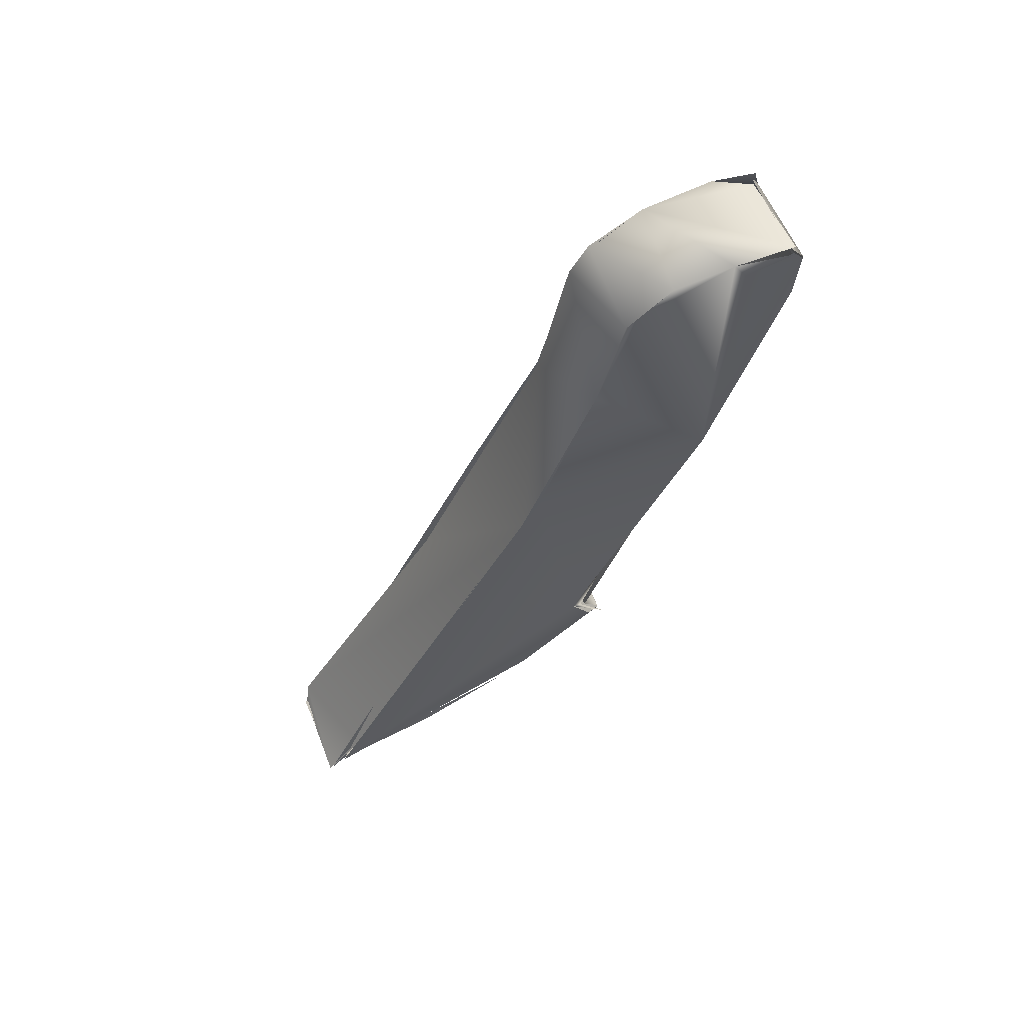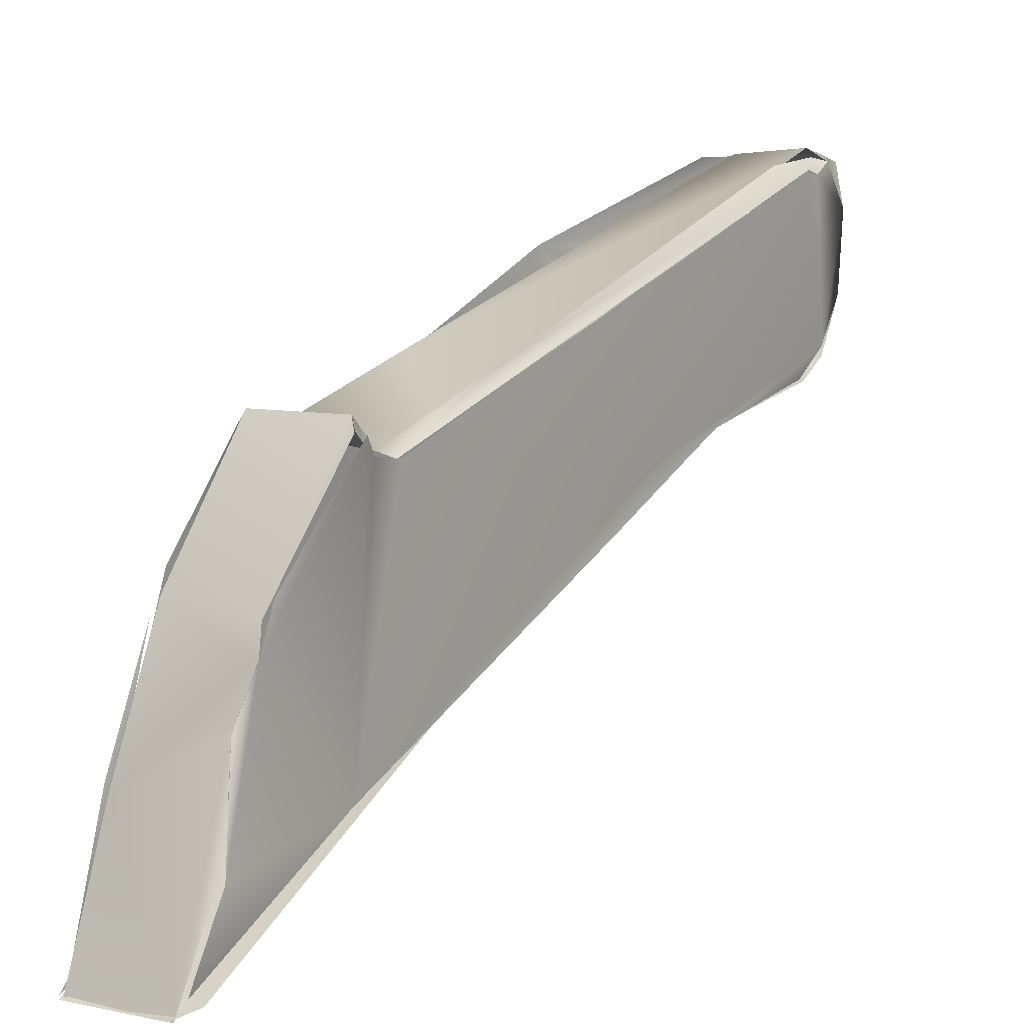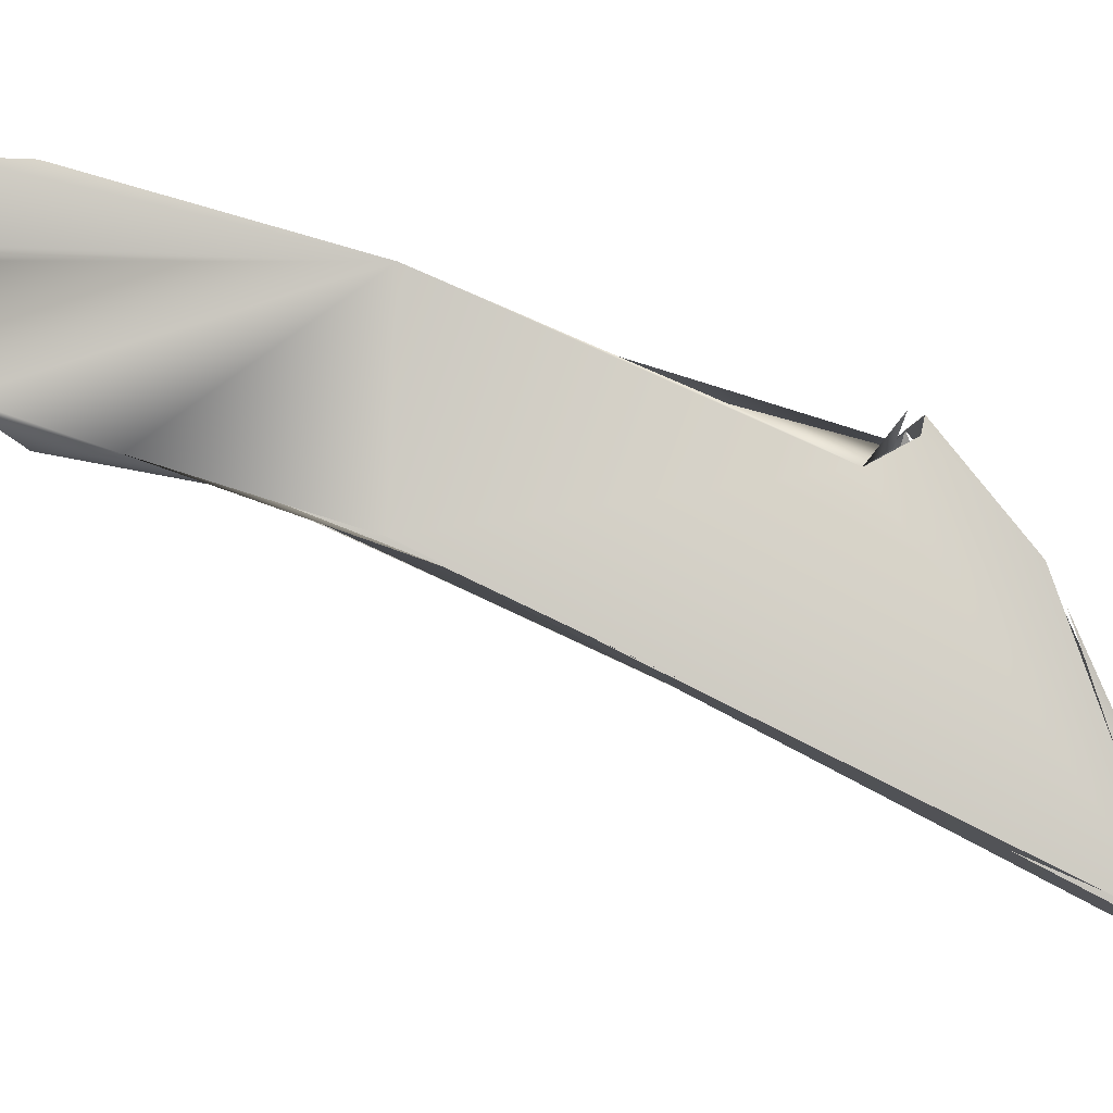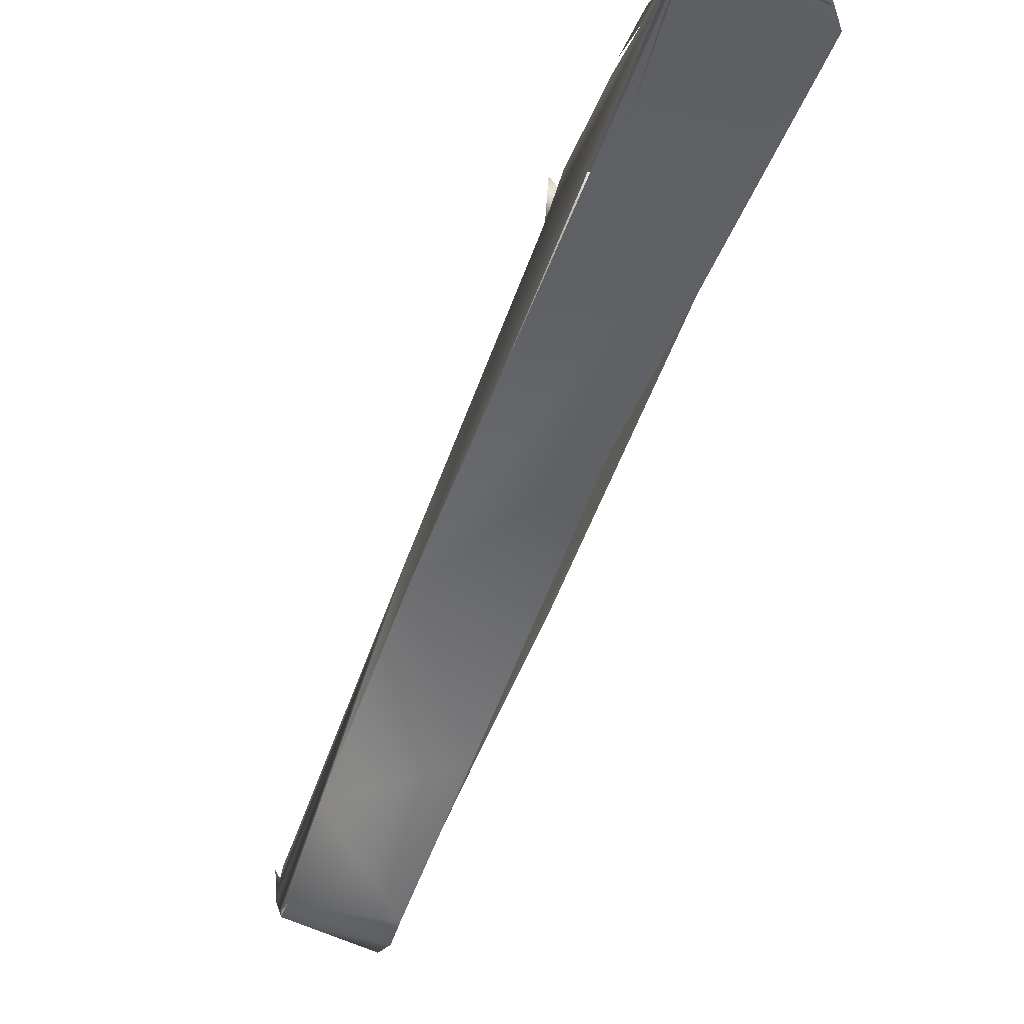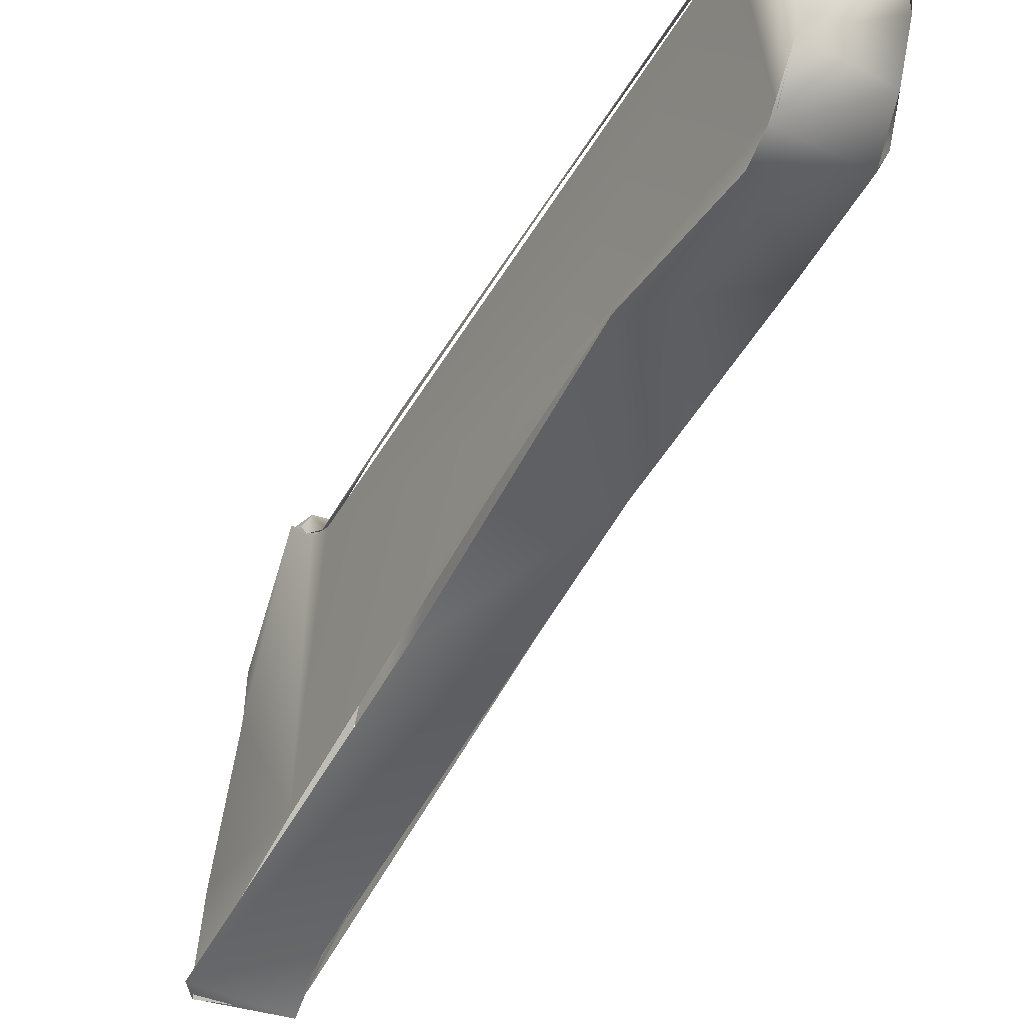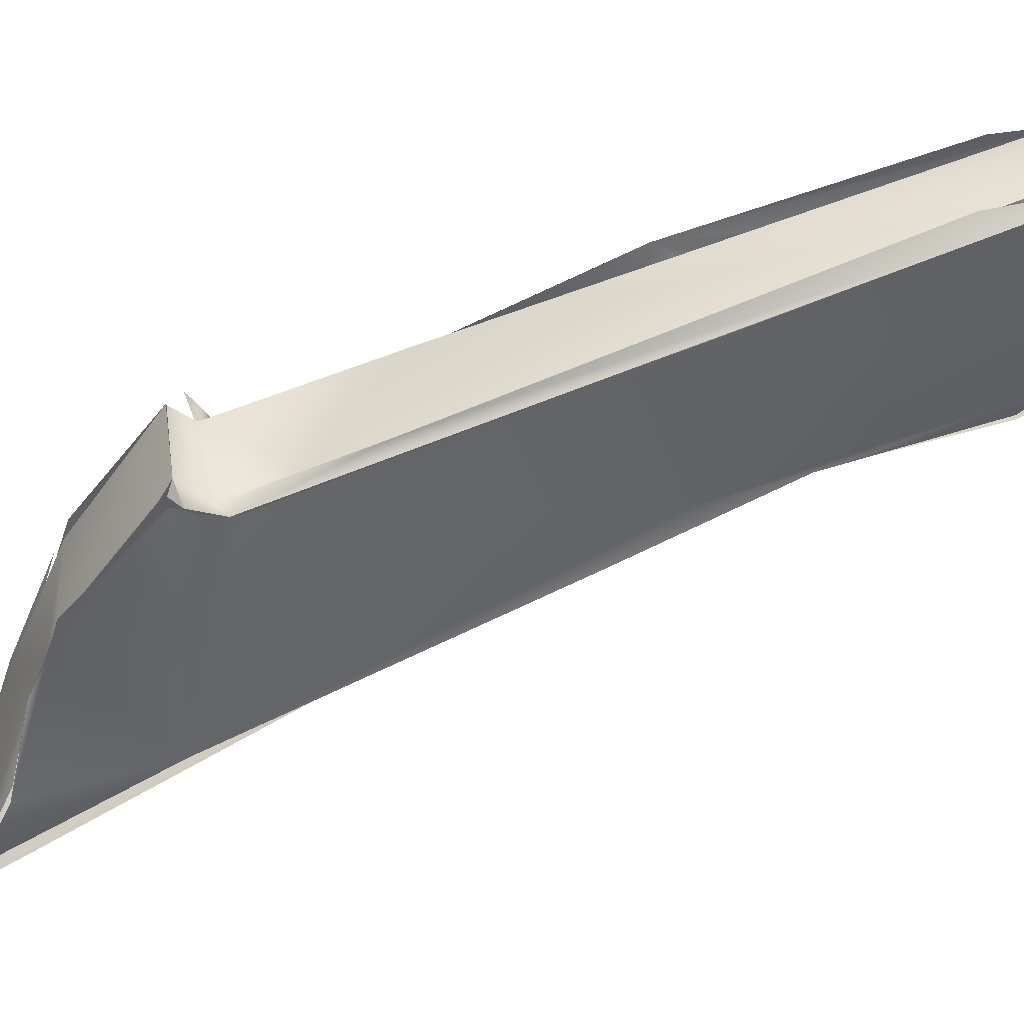
<metadata>
{"format":"obj","ext":"obj","renderer":"f3d","projection":"perspective","resolution":1024,"background":"white","views":[{"elev":64.2,"azim":67.0,"up":"+Z"},{"elev":7.2,"azim":-145.2,"up":"+Y"},{"elev":-4.2,"azim":88.5,"up":"+Y"},{"elev":-76.4,"azim":159.0,"up":"+Y"},{"elev":-26.8,"azim":-31.0,"up":"+Y"},{"elev":38.1,"azim":-98.8,"up":"+Y"}]}
</metadata>
<code>
o FJ1764.obj_grp1.683
v -0.003322 -0.5096 7.23
v -0.003002 -0.5139 7.228
v -0.002952 -0.5082 7.239
v -0.002697 -0.5148 7.228
v -0.003139 -0.5087 7.231
v -0.002611 -0.5147 7.228
v -0.003542 -0.5142 7.229
v -0.002975 -0.5009 7.233
v -0.002452 -0.5039 7.232
v -0.00299 -0.5009 7.233
v -0.002452 -0.5039 7.232
v -0.003166 -0.4985 7.234
v -0.002632 -0.4994 7.234
v -0.003651 -0.4922 7.239
v -0.00333 -0.4921 7.239
v -0.003104 -0.4988 7.259
v -0.002467 -0.5031 7.25
v -0.003062 -0.4933 7.241
v -0.002602 -0.4915 7.24
v -0.003075 -0.4929 7.24
v -0.002602 -0.4915 7.24
v -0.00305 -0.4921 7.239
v -0.002602 -0.4915 7.24
v -0.003075 -0.4929 7.24
v -0.002533 -0.4931 7.241
v -0.003087 -0.4935 7.242
v -0.003164 -0.4935 7.242
v -0.002896 -0.4901 7.25
v -0.003046 -0.4957 7.263
v -0.002996 -0.4813 7.278
v -0.003169 -0.4812 7.278
v -0.002925 -0.4943 7.269
v -0.002829 -0.4944 7.269
v -0.002565 -0.4907 7.281
v -0.002413 -0.481 7.276
v -0.002423 -0.4924 7.279
v -0.00265 -0.4925 7.279
v -0.003089 -0.4833 7.283
v -0.003056 -0.4814 7.28
v -0.002389 -0.48 7.279
v -0.003007 -0.4807 7.281
v -0.002429 -0.4805 7.282
v -0.002429 -0.4805 7.282
v -0.003007 -0.4807 7.281
v -0.003007 -0.4807 7.281
v -0.002459 -0.4805 7.28
v -0.003056 -0.4814 7.28
v -0.003007 -0.4807 7.281
v -0.002639 -0.488 7.283
v -0.002492 -0.4807 7.283
v -0.002126 -0.481 7.282
v -0.00255 -0.5147 7.228
v -0.001368 -0.5146 7.228
v 0.003068 -0.5146 7.228
v 0.003392 -0.5149 7.228
v 0.003224 -0.5069 7.231
v 0.003374 -0.499 7.234
v 0.003307 -0.5122 7.231
v 0.003574 -0.4981 7.26
v 0.003135 -0.4915 7.24
v 0.00322 -0.4915 7.24
v -0.002448 -0.4919 7.245
v 0.003165 -0.4926 7.241
v 0.003272 -0.4896 7.251
v 0.003499 -0.4933 7.274
v 0.003248 -0.4803 7.282
v -0.002756 -0.4913 7.281
v 0.003073 -0.4915 7.281
v 0.00294 -0.4886 7.283
v -0.002306 -0.4811 7.283
v 0.003276 -0.485 7.283
v 0.003097 -0.5147 7.228
v 0.003381 -0.5137 7.229
v 0.003354 -0.5147 7.228
v 0.003308 -0.5134 7.229
v 0.003524 -0.5136 7.229
v 0.003517 -0.5139 7.228
v 0.003547 -0.5064 7.231
v 0.003485 -0.4998 7.234
v 0.002772 -0.5102 7.236
v 0.003344 -0.4978 7.234
v 0.003223 -0.4915 7.24
v 0.003517 -0.4924 7.24
v 0.004033 -0.4914 7.24
v 0.003062 -0.4929 7.241
v 0.00352 -0.4938 7.242
v 0.003158 -0.491 7.248
v 0.003452 -0.4968 7.263
v 0.003384 -0.4849 7.262
v 0.00322 -0.4805 7.278
v 0.003193 -0.4908 7.281
v 0.003347 -0.4804 7.282
v 0.003495 -0.4843 7.282
v 0.003136 -0.4811 7.283
v 0.00322 -0.481 7.283
v 0.002596 -0.4813 7.283
v 0.003024 -0.4808 7.282
v 0.003424 -0.4812 7.283
v 0.003749 -0.4812 7.283
v 0.003424 -0.4812 7.283
f 1 2 3
f 1 8 9
f 1 3 8
f 4 5 11
f 14 12 8
f 14 8 3
f 3 18 14
f 19 13 15
f 20 21 22
f 23 24 25
f 18 3 26
f 24 27 25
f 28 25 27
f 3 16 29
f 3 29 26
f 29 30 26
f 31 28 27
f 29 16 32
f 29 34 30
f 35 28 31
f 32 34 29
f 34 32 36
f 39 30 34
f 39 34 38
f 40 41 42
f 38 43 44
f 38 45 39
f 35 31 46
f 31 47 46
f 47 48 46
f 34 49 38
f 50 43 38
f 51 38 49
f 55 7 6
f 56 4 11
f 57 10 13
f 58 59 7
f 61 13 19
f 60 23 25
f 59 17 7
f 25 62 63
f 63 62 64
f 59 33 17
f 64 62 40
f 66 64 40
f 66 40 42
f 67 69 49
f 66 42 70
f 71 49 69
f 54 4 56
f 72 78 73
f 78 79 73
f 55 58 7
f 74 75 80
f 10 57 56
f 56 11 10
f 57 13 61
f 81 82 83
f 81 83 76
f 25 63 60
f 85 86 84
f 83 86 76
f 87 86 85
f 86 88 76
f 87 89 86
f 86 89 88
f 59 65 33
f 88 89 65
f 65 37 33
f 37 65 68
f 65 89 91
f 68 67 37
f 65 91 68
f 89 90 92
f 89 93 71
f 68 69 67
f 89 71 91
f 69 91 71
f 94 66 70
f 71 95 49
f 49 95 51
f 89 92 93
f 92 98 93
f 71 93 99
f 100 97 96
l 76 77
l 52 53

</code>
